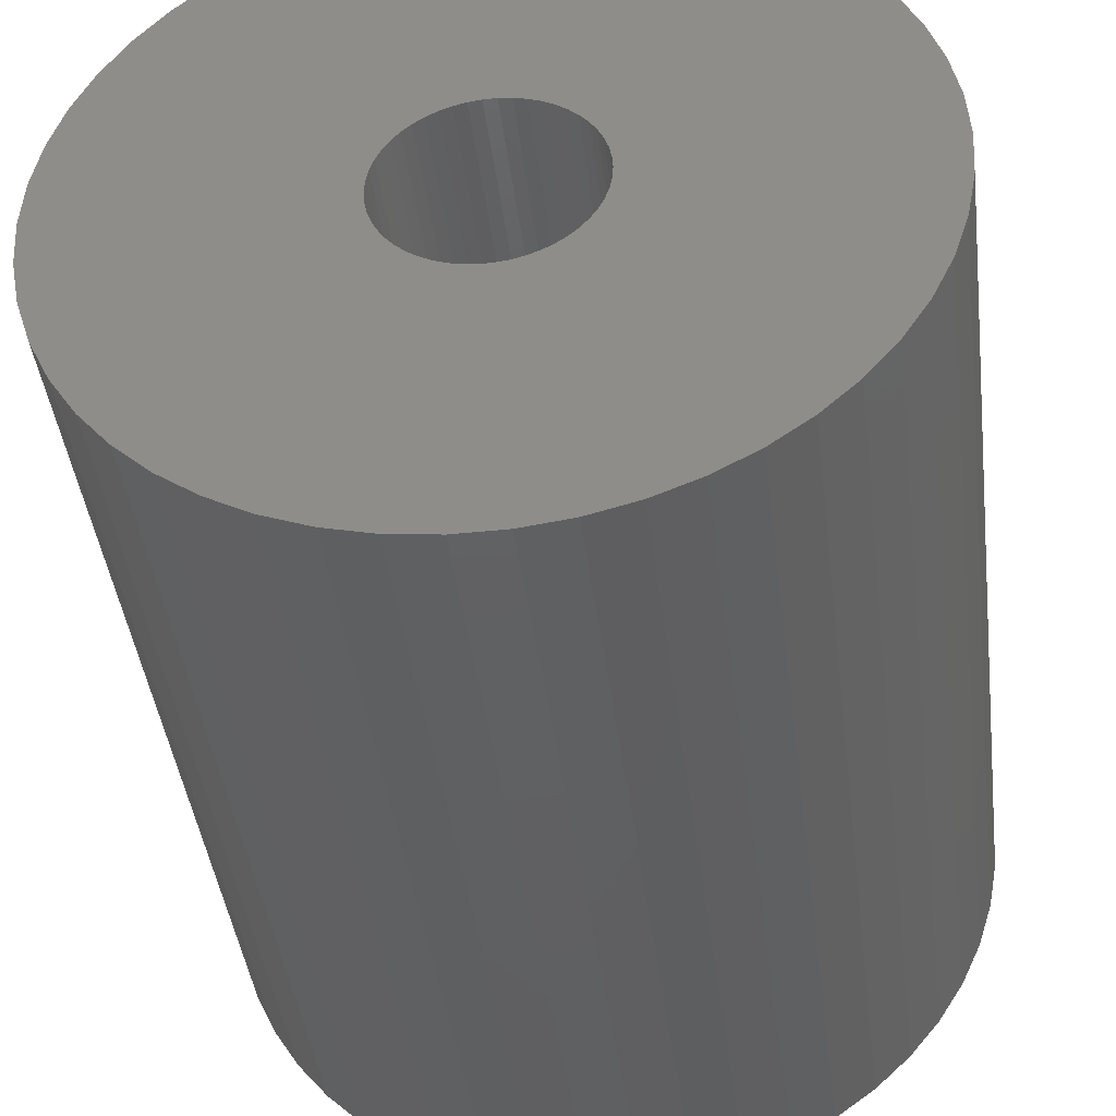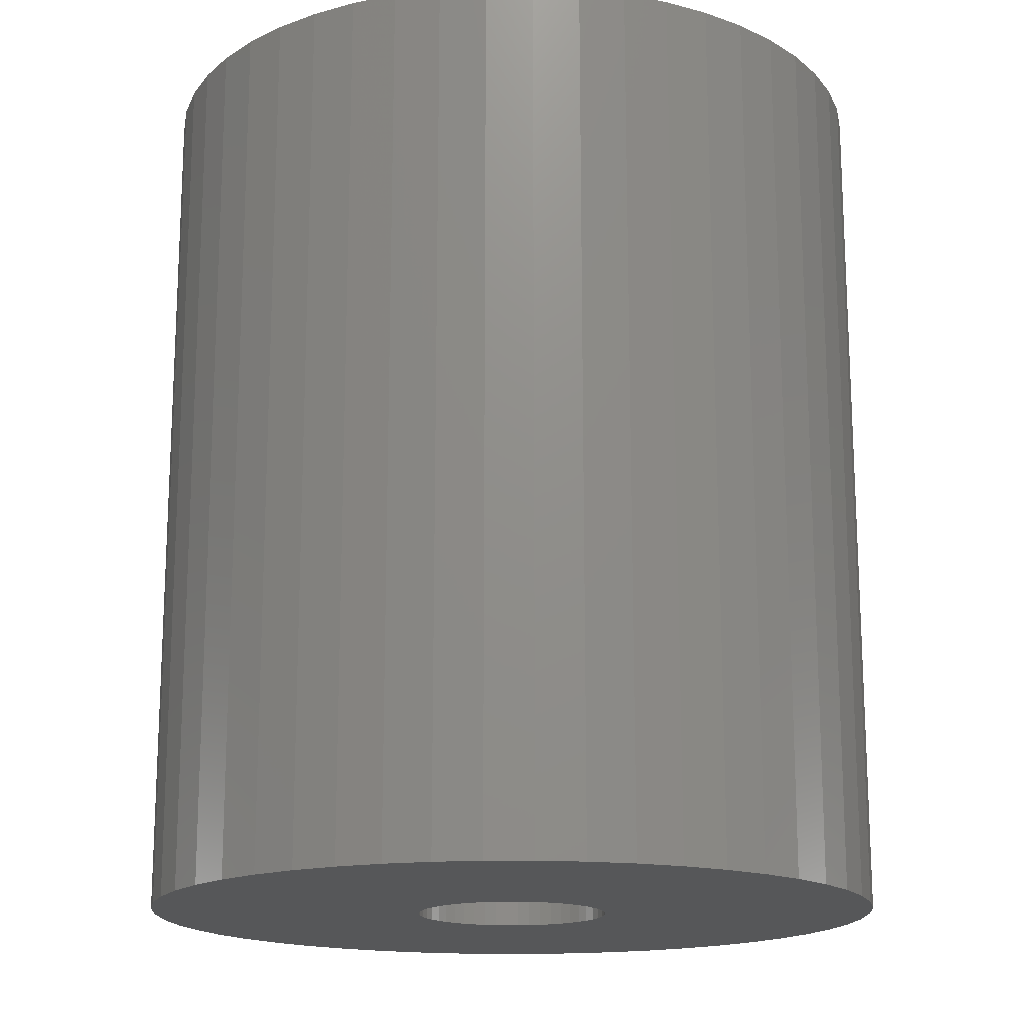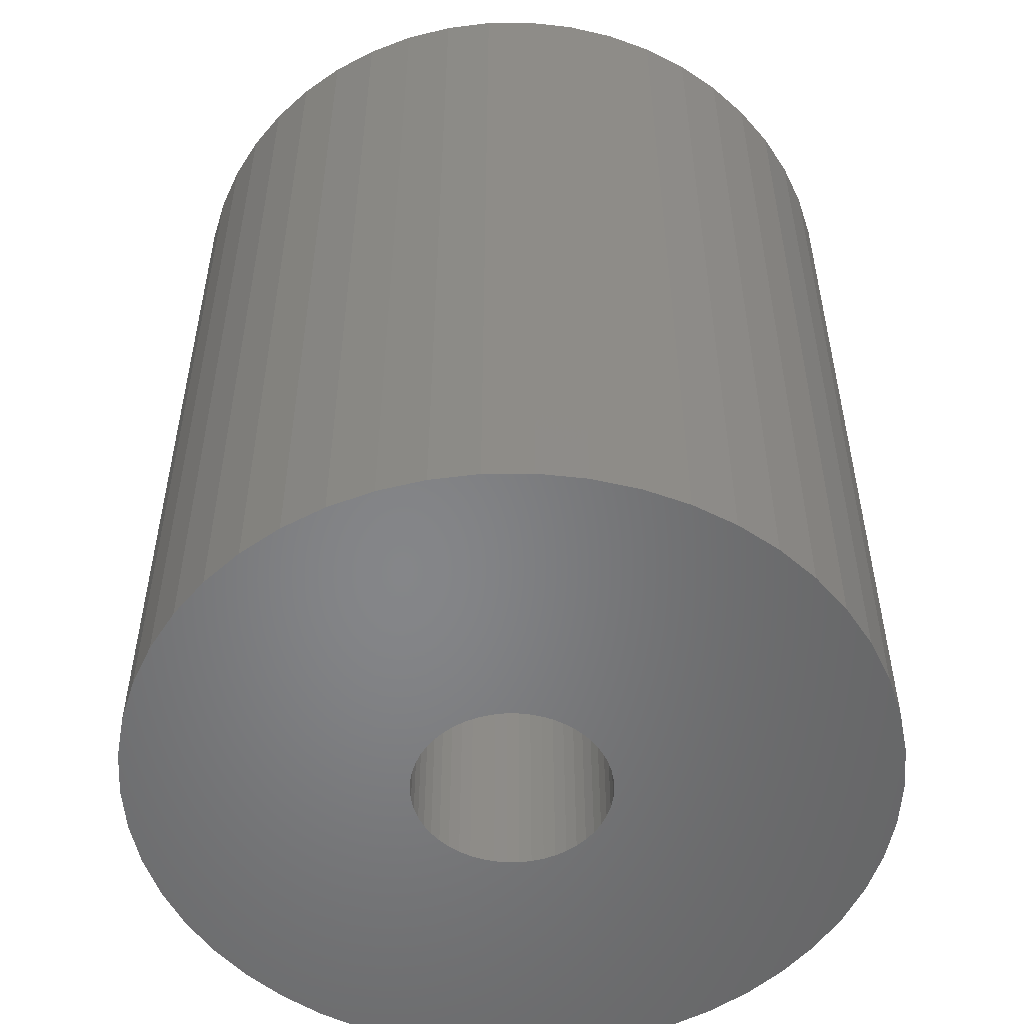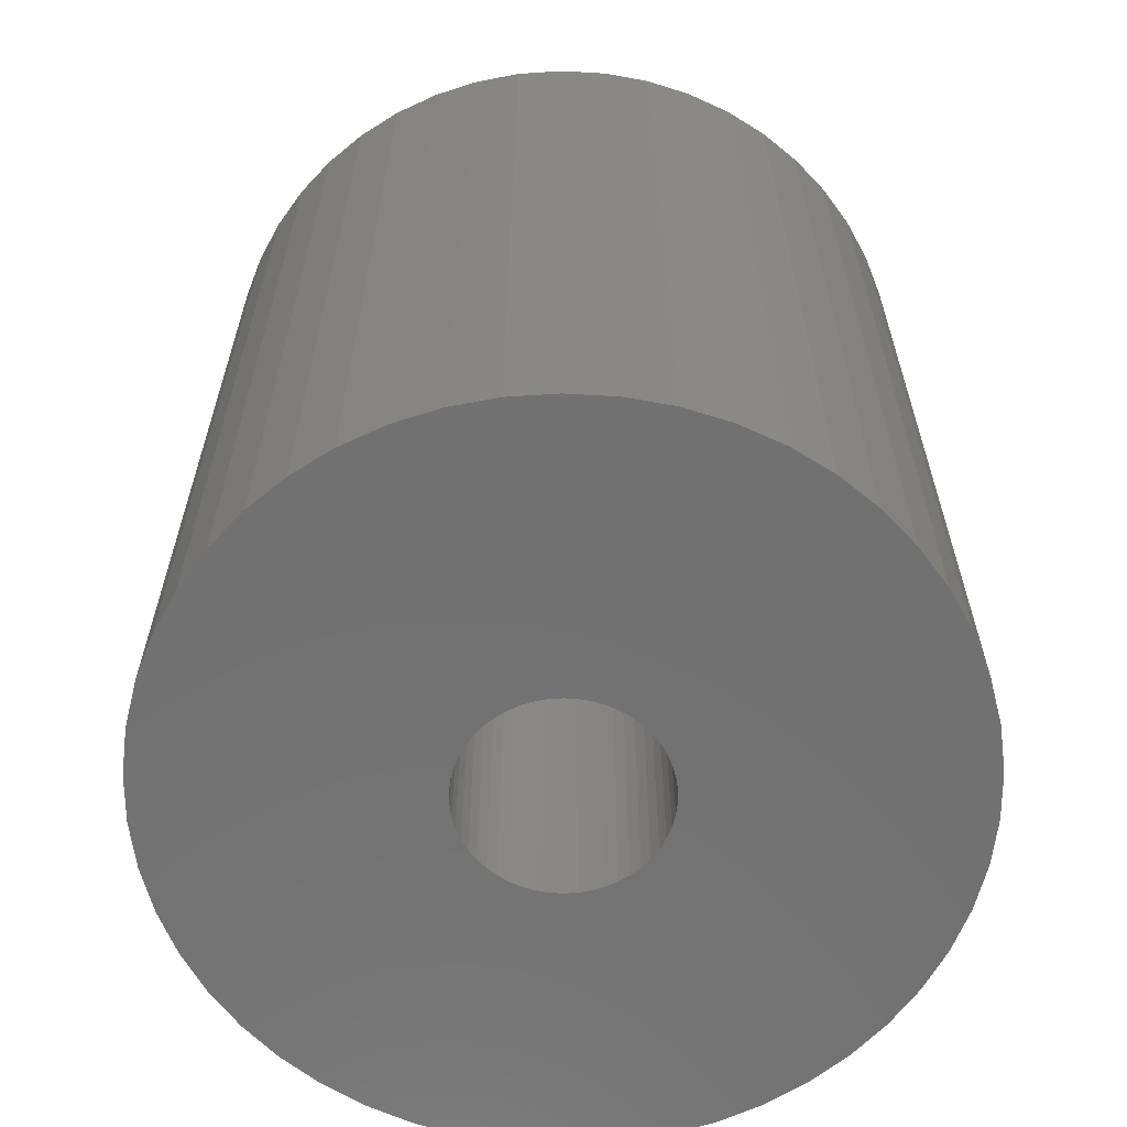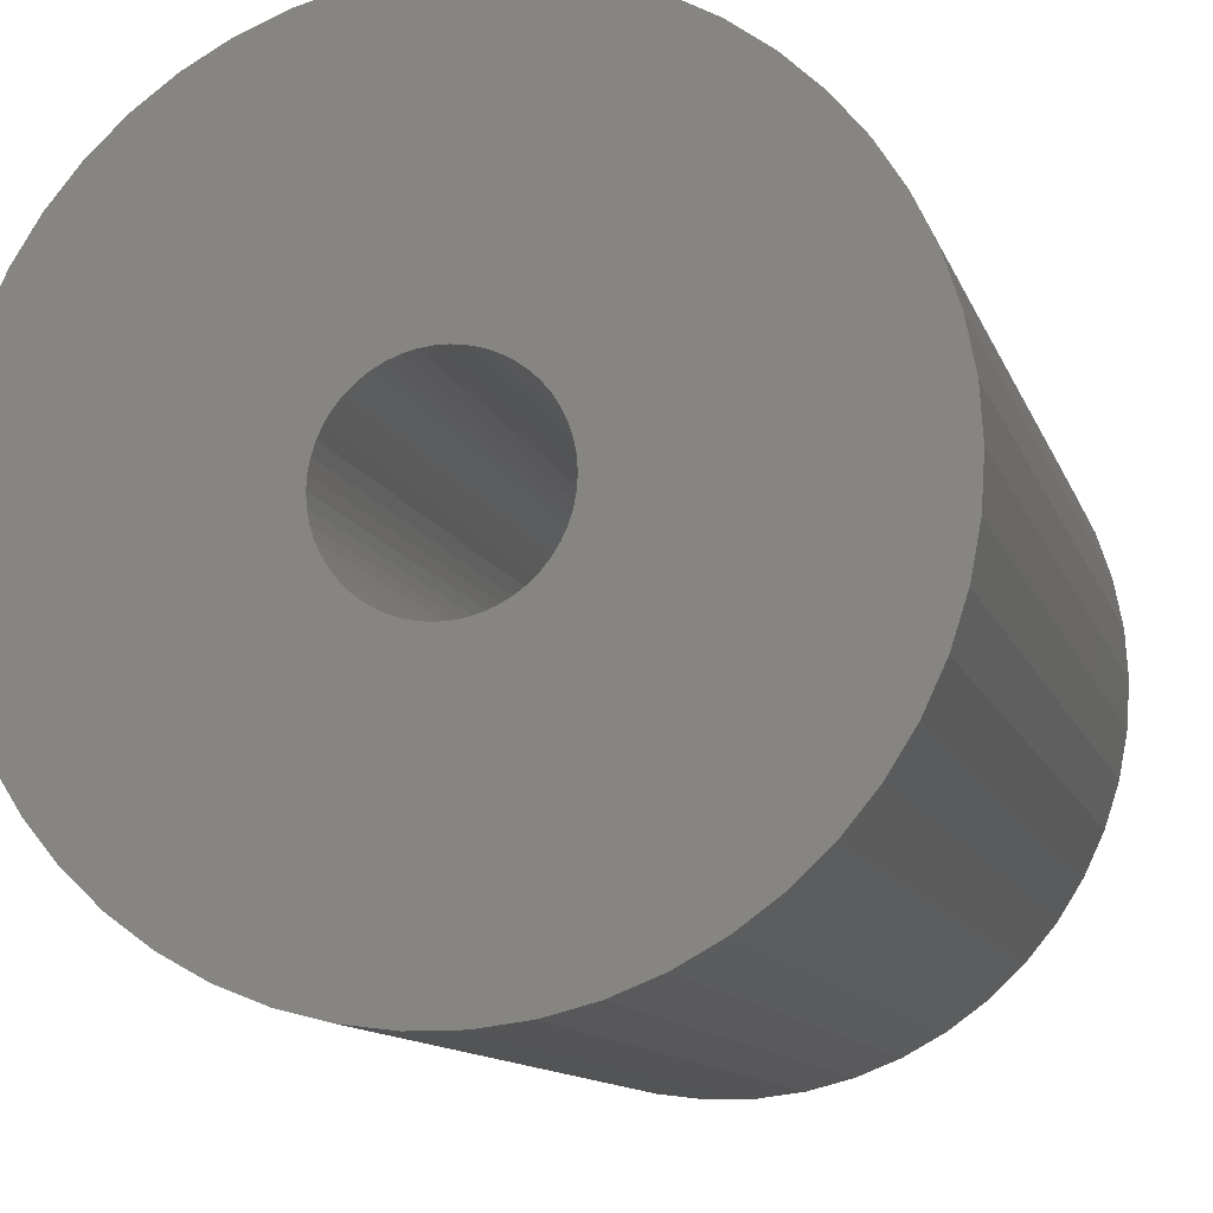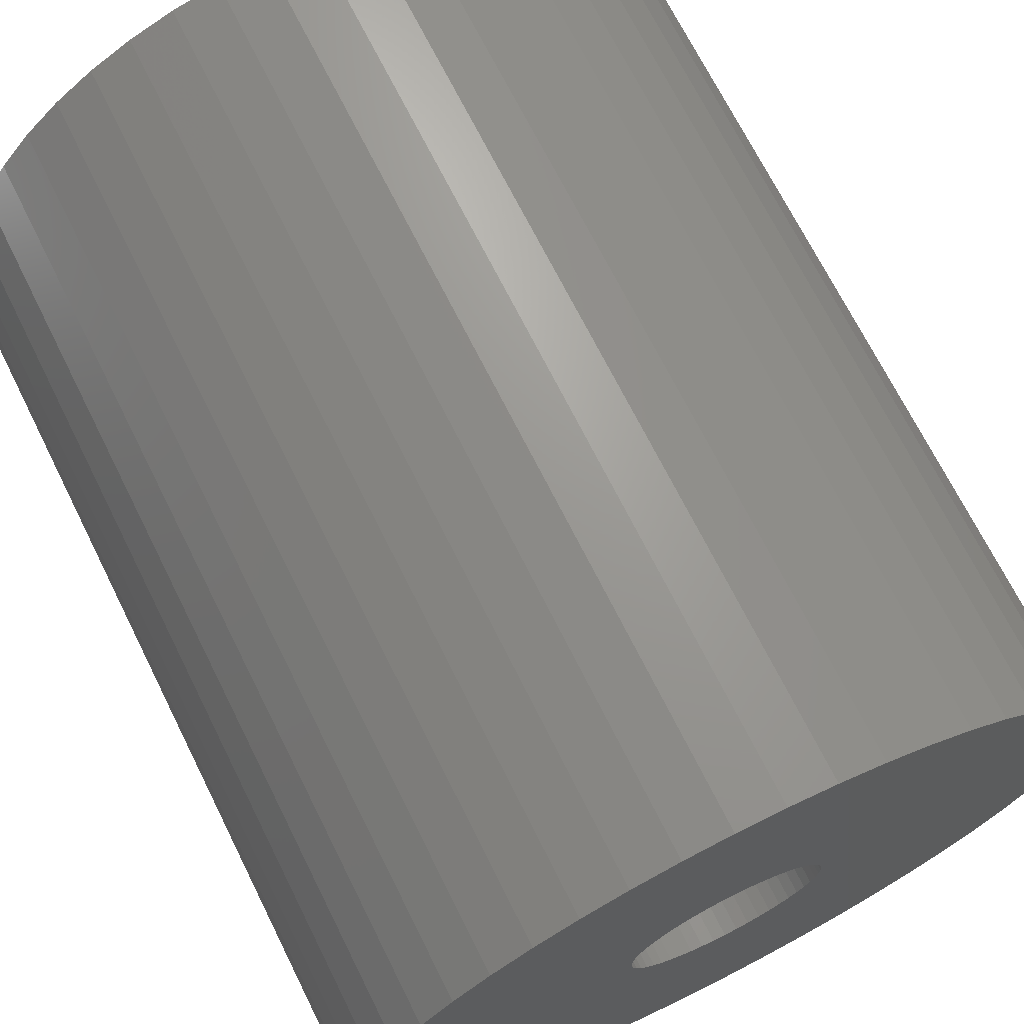
<metadata>
{"format":"stl","ext":"stl","renderer":"f3d","projection":"perspective","resolution":1024,"background":"white","views":[{"elev":-42.4,"azim":7.1,"up":"+Y"},{"elev":-16.7,"azim":14.8,"up":"+Z"},{"elev":-52.9,"azim":0.5,"up":"+Z"},{"elev":-63.0,"azim":-39.4,"up":"+Z"},{"elev":-11.6,"azim":-165.0,"up":"+Y"},{"elev":70.1,"azim":153.5,"up":"+Y"}]}
</metadata>
<code>
# stl→obj: 200 verts, 400 faces
v 23 0 27
v 22.82 2.883 -27
v 22.82 2.883 27
v 23 0 -27
v -23 0 -27
v -22.82 2.883 27
v -22.82 2.883 -27
v -23 0 27
v 1.444 22.95 -27
v -1.444 22.95 27
v 1.444 22.95 27
v -1.444 22.95 -27
v -1.444 -22.95 -27
v 1.444 -22.95 27
v -1.444 -22.95 27
v 1.444 -22.95 -27
v 16.77 15.74 -27
v 14.66 17.72 27
v 16.77 15.74 27
v 14.66 17.72 -27
v -14.66 17.72 -27
v -16.77 15.74 27
v -14.66 17.72 27
v -16.77 15.74 -27
v -7.107 21.87 -27
v -9.793 20.81 27
v -7.107 21.87 27
v -9.793 20.81 -27
v 20.16 -11.08 27
v 21.38 -8.467 -27
v 21.38 -8.467 27
v 20.16 -11.08 -27
v 21.38 8.467 27
v 20.16 11.08 -27
v 20.16 11.08 27
v 21.38 8.467 -27
v 9.793 20.81 -27
v 7.107 21.87 27
v 9.793 20.81 27
v 7.107 21.87 -27
v 4.31 22.59 27
v 4.31 22.59 -27
v 12.32 19.42 -27
v 12.32 19.42 27
v -21.38 8.467 -27
v -20.16 11.08 27
v -20.16 11.08 -27
v -21.38 8.467 27
v -18.61 13.52 -27
v -18.61 13.52 27
v -22.28 5.72 -27
v -22.28 5.72 27
v -4.31 22.59 27
v -4.31 22.59 -27
v 4.31 -22.59 27
v 4.31 -22.59 -27
v 22.28 5.72 27
v 22.28 5.72 -27
v 18.61 13.52 27
v 18.61 13.52 -27
v 6 0 27
v 5.953 0.752 27
v 22.82 -2.883 27
v 5.811 1.492 27
v 5.953 -0.752 27
v 5.579 2.209 27
v 22.28 -5.72 27
v 5.258 2.891 27
v 5.811 -1.492 27
v 4.854 3.527 27
v 4.374 4.107 27
v 5.579 -2.209 27
v 3.825 4.623 27
v 3.215 5.066 27
v 5.258 -2.891 27
v 2.555 5.429 27
v 18.61 -13.52 27
v 4.854 -3.527 27
v 1.854 5.706 27
v 1.124 5.894 27
v 0.3767 5.988 27
v -0.3767 5.988 27
v -1.124 5.894 27
v -1.854 5.706 27
v -2.555 5.429 27
v -3.215 5.066 27
v -12.32 19.42 27
v -3.825 4.623 27
v -4.374 4.107 27
v -4.854 3.527 27
v 16.77 -15.74 27
v 4.374 -4.107 27
v 14.66 -17.72 27
v 3.825 -4.623 27
v 12.32 -19.42 27
v 3.215 -5.066 27
v 9.793 -20.81 27
v 2.555 -5.429 27
v 7.107 -21.87 27
v 1.854 -5.706 27
v 1.124 -5.894 27
v 0.3767 -5.988 27
v -0.3767 -5.988 27
v -1.124 -5.894 27
v -4.31 -22.59 27
v -1.854 -5.706 27
v -7.107 -21.87 27
v -2.555 -5.429 27
v -9.793 -20.81 27
v -3.215 -5.066 27
v -12.32 -19.42 27
v -3.825 -4.623 27
v -14.66 -17.72 27
v -4.374 -4.107 27
v -16.77 -15.74 27
v -4.854 -3.527 27
v -18.61 -13.52 27
v -5.258 -2.891 27
v -20.16 -11.08 27
v -5.579 -2.209 27
v -21.38 -8.467 27
v -5.811 -1.492 27
v -22.28 -5.72 27
v -5.953 -0.752 27
v -22.82 -2.883 27
v -6 0 27
v -5.258 2.891 27
v -5.579 2.209 27
v -5.811 1.492 27
v -5.953 0.752 27
v -12.32 19.42 -27
v 22.82 -2.883 -27
v 18.61 -13.52 -27
v 16.77 -15.74 -27
v -16.77 -15.74 -27
v -14.66 -17.72 -27
v -20.16 -11.08 -27
v -21.38 -8.467 -27
v -18.61 -13.52 -27
v 6 0 -27
v 5.953 -0.752 -27
v 22.28 -5.72 -27
v 5.811 -1.492 -27
v 5.953 0.752 -27
v 5.579 -2.209 -27
v 5.258 -2.891 -27
v 5.811 1.492 -27
v 4.854 -3.527 -27
v 4.374 -4.107 -27
v 14.66 -17.72 -27
v 5.579 2.209 -27
v 3.825 -4.623 -27
v 12.32 -19.42 -27
v 3.215 -5.066 -27
v 9.793 -20.81 -27
v 5.258 2.891 -27
v 2.555 -5.429 -27
v 7.107 -21.87 -27
v 4.854 3.527 -27
v 1.854 -5.706 -27
v 1.124 -5.894 -27
v 0.3767 -5.988 -27
v -0.3767 -5.988 -27
v -1.124 -5.894 -27
v -4.31 -22.59 -27
v -1.854 -5.706 -27
v -7.107 -21.87 -27
v -2.555 -5.429 -27
v -9.793 -20.81 -27
v -3.215 -5.066 -27
v -12.32 -19.42 -27
v -3.825 -4.623 -27
v -4.374 -4.107 -27
v -4.854 -3.527 -27
v 4.374 4.107 -27
v 3.825 4.623 -27
v 3.215 5.066 -27
v 2.555 5.429 -27
v 1.854 5.706 -27
v 1.124 5.894 -27
v 0.3767 5.988 -27
v -0.3767 5.988 -27
v -1.124 5.894 -27
v -1.854 5.706 -27
v -2.555 5.429 -27
v -3.215 5.066 -27
v -3.825 4.623 -27
v -4.374 4.107 -27
v -4.854 3.527 -27
v -5.258 2.891 -27
v -5.579 2.209 -27
v -5.811 1.492 -27
v -5.953 0.752 -27
v -6 0 -27
v -5.258 -2.891 -27
v -5.579 -2.209 -27
v -5.811 -1.492 -27
v -22.28 -5.72 -27
v -5.953 -0.752 -27
v -22.82 -2.883 -27
f 1 2 3
f 2 1 4
f 5 6 7
f 6 5 8
f 9 10 11
f 10 9 12
f 13 14 15
f 14 13 16
f 17 18 19
f 18 17 20
f 21 22 23
f 22 21 24
f 25 26 27
f 26 25 28
f 29 30 31
f 30 29 32
f 33 34 35
f 34 33 36
f 37 38 39
f 38 37 40
f 40 41 38
f 41 40 42
f 43 39 44
f 39 43 37
f 45 46 47
f 46 45 48
f 49 22 24
f 22 49 50
f 51 48 45
f 48 51 52
f 12 53 10
f 53 12 54
f 16 55 14
f 55 16 56
f 57 36 33
f 36 57 58
f 3 58 57
f 58 3 2
f 59 17 19
f 17 59 60
f 35 60 59
f 60 35 34
f 42 11 41
f 11 42 9
f 20 44 18
f 44 20 43
f 47 50 49
f 50 47 46
f 7 52 51
f 52 7 6
f 61 1 3
f 62 3 57
f 1 61 63
f 64 57 33
f 65 63 61
f 66 33 35
f 63 65 67
f 68 35 59
f 69 67 65
f 70 59 19
f 67 69 31
f 71 19 18
f 72 31 69
f 73 18 44
f 31 72 29
f 74 44 39
f 75 29 72
f 76 39 38
f 29 75 77
f 78 77 75
f 3 62 61
f 57 64 62
f 33 66 64
f 35 68 66
f 59 70 68
f 19 71 70
f 79 38 41
f 18 73 71
f 44 74 73
f 39 76 74
f 38 79 76
f 80 41 11
f 41 80 79
f 11 81 80
f 11 82 81
f 10 82 11
f 82 10 83
f 53 83 10
f 83 53 84
f 27 84 53
f 84 27 85
f 26 85 27
f 85 26 86
f 87 86 26
f 86 87 88
f 23 88 87
f 88 23 89
f 22 89 23
f 50 90 22
f 89 22 90
f 77 78 91
f 92 91 78
f 91 92 93
f 94 93 92
f 93 94 95
f 96 95 94
f 95 96 97
f 98 97 96
f 97 98 99
f 100 99 98
f 99 100 55
f 101 55 100
f 55 101 14
f 102 14 101
f 103 14 102
f 15 103 104
f 103 15 14
f 105 104 106
f 107 106 108
f 109 108 110
f 111 110 112
f 104 105 15
f 113 112 114
f 115 114 116
f 117 116 118
f 119 118 120
f 121 120 122
f 123 122 124
f 106 107 105
f 125 124 126
f 90 50 127
f 46 127 50
f 108 109 107
f 127 46 128
f 110 111 109
f 48 128 46
f 112 113 111
f 128 48 129
f 114 115 113
f 52 129 48
f 116 117 115
f 129 52 130
f 118 119 117
f 6 130 52
f 120 121 119
f 130 6 126
f 122 123 121
f 8 126 6
f 124 125 123
f 126 8 125
f 28 87 26
f 87 28 131
f 131 23 87
f 23 131 21
f 54 27 53
f 27 54 25
f 63 4 1
f 4 63 132
f 91 133 77
f 133 91 134
f 135 113 115
f 113 135 136
f 137 121 138
f 121 137 119
f 135 117 139
f 117 135 115
f 140 4 132
f 141 132 142
f 4 140 2
f 143 142 30
f 144 2 140
f 145 30 32
f 2 144 58
f 146 32 133
f 147 58 144
f 148 133 134
f 58 147 36
f 149 134 150
f 151 36 147
f 152 150 153
f 36 151 34
f 154 153 155
f 156 34 151
f 157 155 158
f 34 156 60
f 159 60 156
f 132 141 140
f 142 143 141
f 30 145 143
f 32 146 145
f 133 148 146
f 134 149 148
f 160 158 56
f 150 152 149
f 153 154 152
f 155 157 154
f 158 160 157
f 161 56 16
f 56 161 160
f 16 162 161
f 16 163 162
f 13 163 16
f 163 13 164
f 165 164 13
f 164 165 166
f 167 166 165
f 166 167 168
f 169 168 167
f 168 169 170
f 171 170 169
f 170 171 172
f 136 172 171
f 172 136 173
f 135 173 136
f 139 174 135
f 173 135 174
f 60 159 17
f 175 17 159
f 17 175 20
f 176 20 175
f 20 176 43
f 177 43 176
f 43 177 37
f 178 37 177
f 37 178 40
f 179 40 178
f 40 179 42
f 180 42 179
f 42 180 9
f 181 9 180
f 182 9 181
f 12 182 183
f 182 12 9
f 54 183 184
f 25 184 185
f 28 185 186
f 131 186 187
f 183 54 12
f 21 187 188
f 24 188 189
f 49 189 190
f 47 190 191
f 45 191 192
f 51 192 193
f 184 25 54
f 7 193 194
f 174 139 195
f 137 195 139
f 185 28 25
f 195 137 196
f 186 131 28
f 138 196 137
f 187 21 131
f 196 138 197
f 188 24 21
f 198 197 138
f 189 49 24
f 197 198 199
f 190 47 49
f 200 199 198
f 191 45 47
f 199 200 194
f 192 51 45
f 5 194 200
f 193 7 51
f 194 5 7
f 155 95 97
f 95 155 153
f 31 142 67
f 142 31 30
f 77 32 29
f 32 77 133
f 138 123 198
f 123 138 121
f 150 91 93
f 91 150 134
f 158 97 99
f 97 158 155
f 56 99 55
f 99 56 158
f 67 132 63
f 132 67 142
f 165 15 105
f 15 165 13
f 136 111 113
f 111 136 171
f 139 119 137
f 119 139 117
f 198 125 200
f 125 198 123
f 200 8 5
f 8 200 125
f 153 93 95
f 93 153 150
f 167 105 107
f 105 167 165
f 169 107 109
f 107 169 167
f 171 109 111
f 109 171 169
f 140 62 144
f 62 140 61
f 126 193 130
f 193 126 194
f 182 81 82
f 81 182 181
f 176 71 73
f 71 176 175
f 188 88 89
f 88 188 187
f 185 84 85
f 84 185 184
f 151 68 156
f 68 151 66
f 144 64 147
f 64 144 62
f 179 76 79
f 76 179 178
f 180 79 80
f 79 180 179
f 177 73 74
f 73 177 176
f 128 190 127
f 190 128 191
f 127 189 90
f 189 127 190
f 129 191 128
f 191 129 192
f 187 86 88
f 86 187 186
f 183 82 83
f 82 183 182
f 141 61 140
f 61 141 65
f 164 106 104
f 106 164 166
f 161 102 101
f 102 161 162
f 147 66 151
f 66 147 64
f 159 71 175
f 71 159 70
f 156 70 159
f 70 156 68
f 181 80 81
f 80 181 180
f 178 74 76
f 74 178 177
f 130 192 129
f 192 130 193
f 186 85 86
f 85 186 185
f 184 83 84
f 83 184 183
f 143 65 141
f 65 143 69
f 163 104 103
f 104 163 164
f 116 195 118
f 195 116 174
f 118 196 120
f 196 118 195
f 120 197 122
f 197 120 196
f 157 100 98
f 100 157 160
f 160 101 100
f 101 160 161
f 90 188 89
f 188 90 189
f 154 98 96
f 98 154 157
f 149 94 92
f 94 149 152
f 146 72 145
f 72 146 75
f 149 78 148
f 78 149 92
f 166 108 106
f 108 166 168
f 124 194 126
f 194 124 199
f 152 96 94
f 96 152 154
f 145 69 143
f 69 145 72
f 148 75 146
f 75 148 78
f 162 103 102
f 103 162 163
f 114 174 116
f 174 114 173
f 122 199 124
f 199 122 197
f 168 110 108
f 110 168 170
f 170 112 110
f 112 170 172
f 172 114 112
f 114 172 173

</code>
